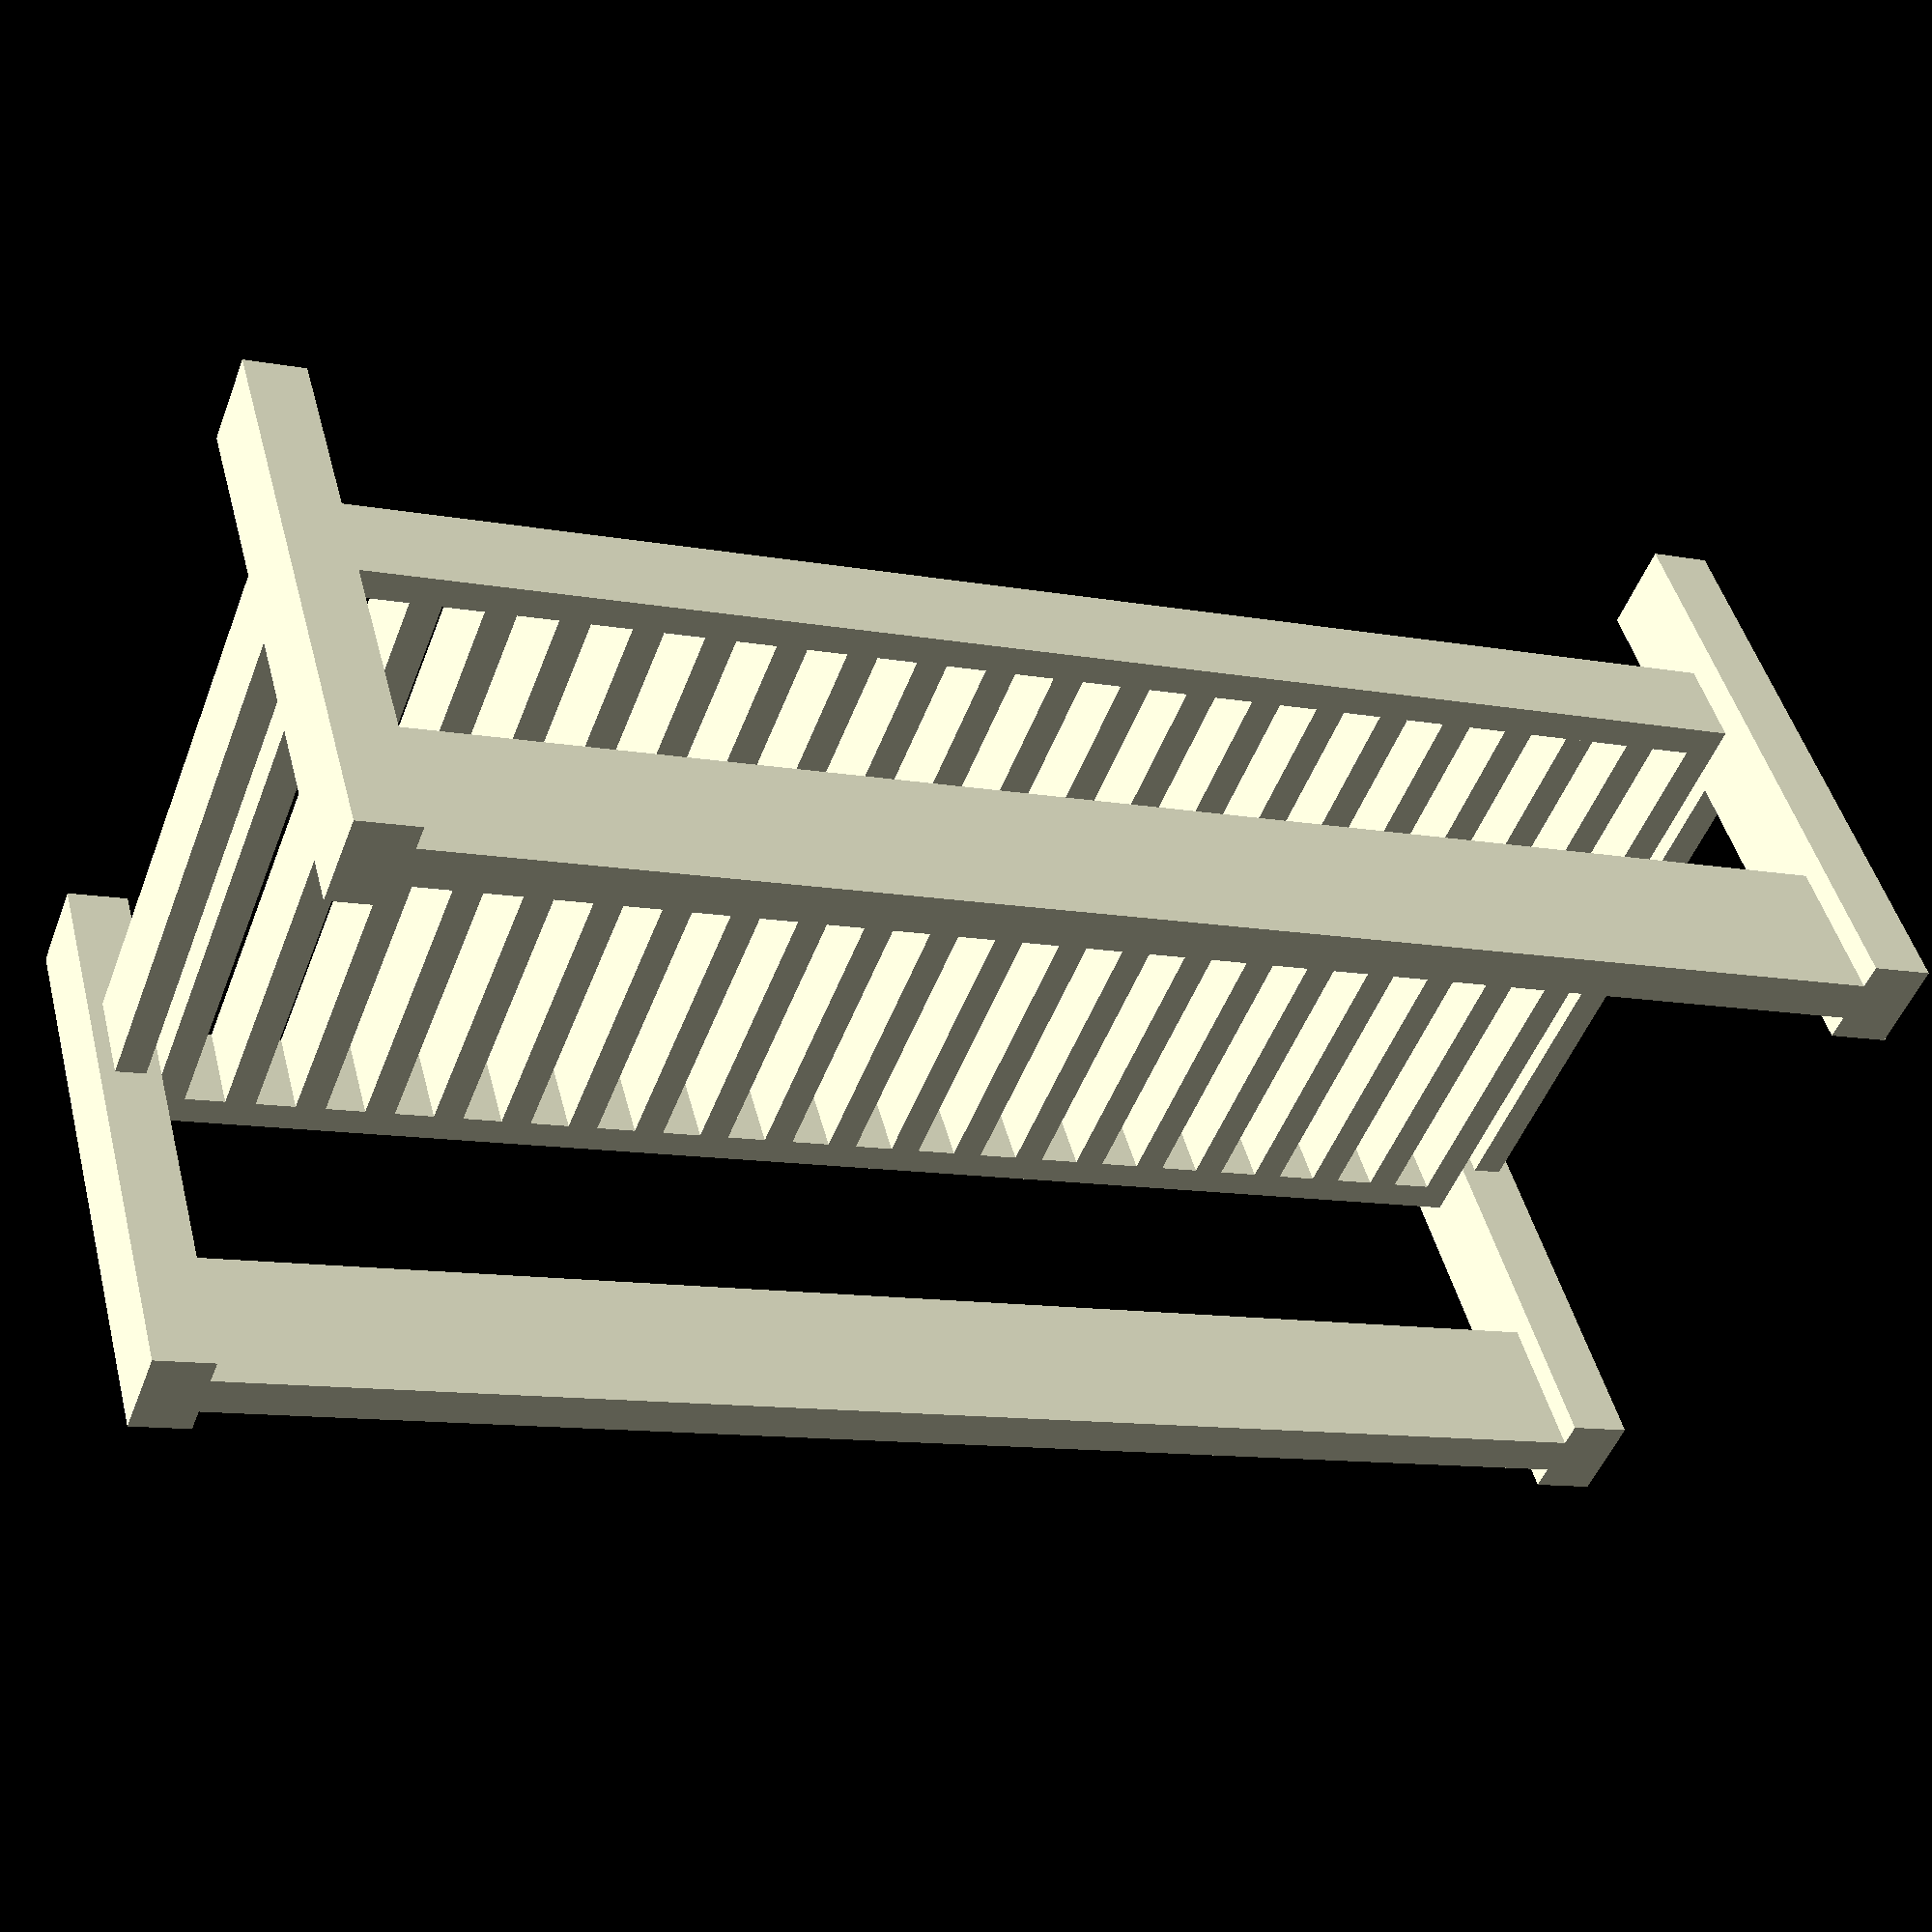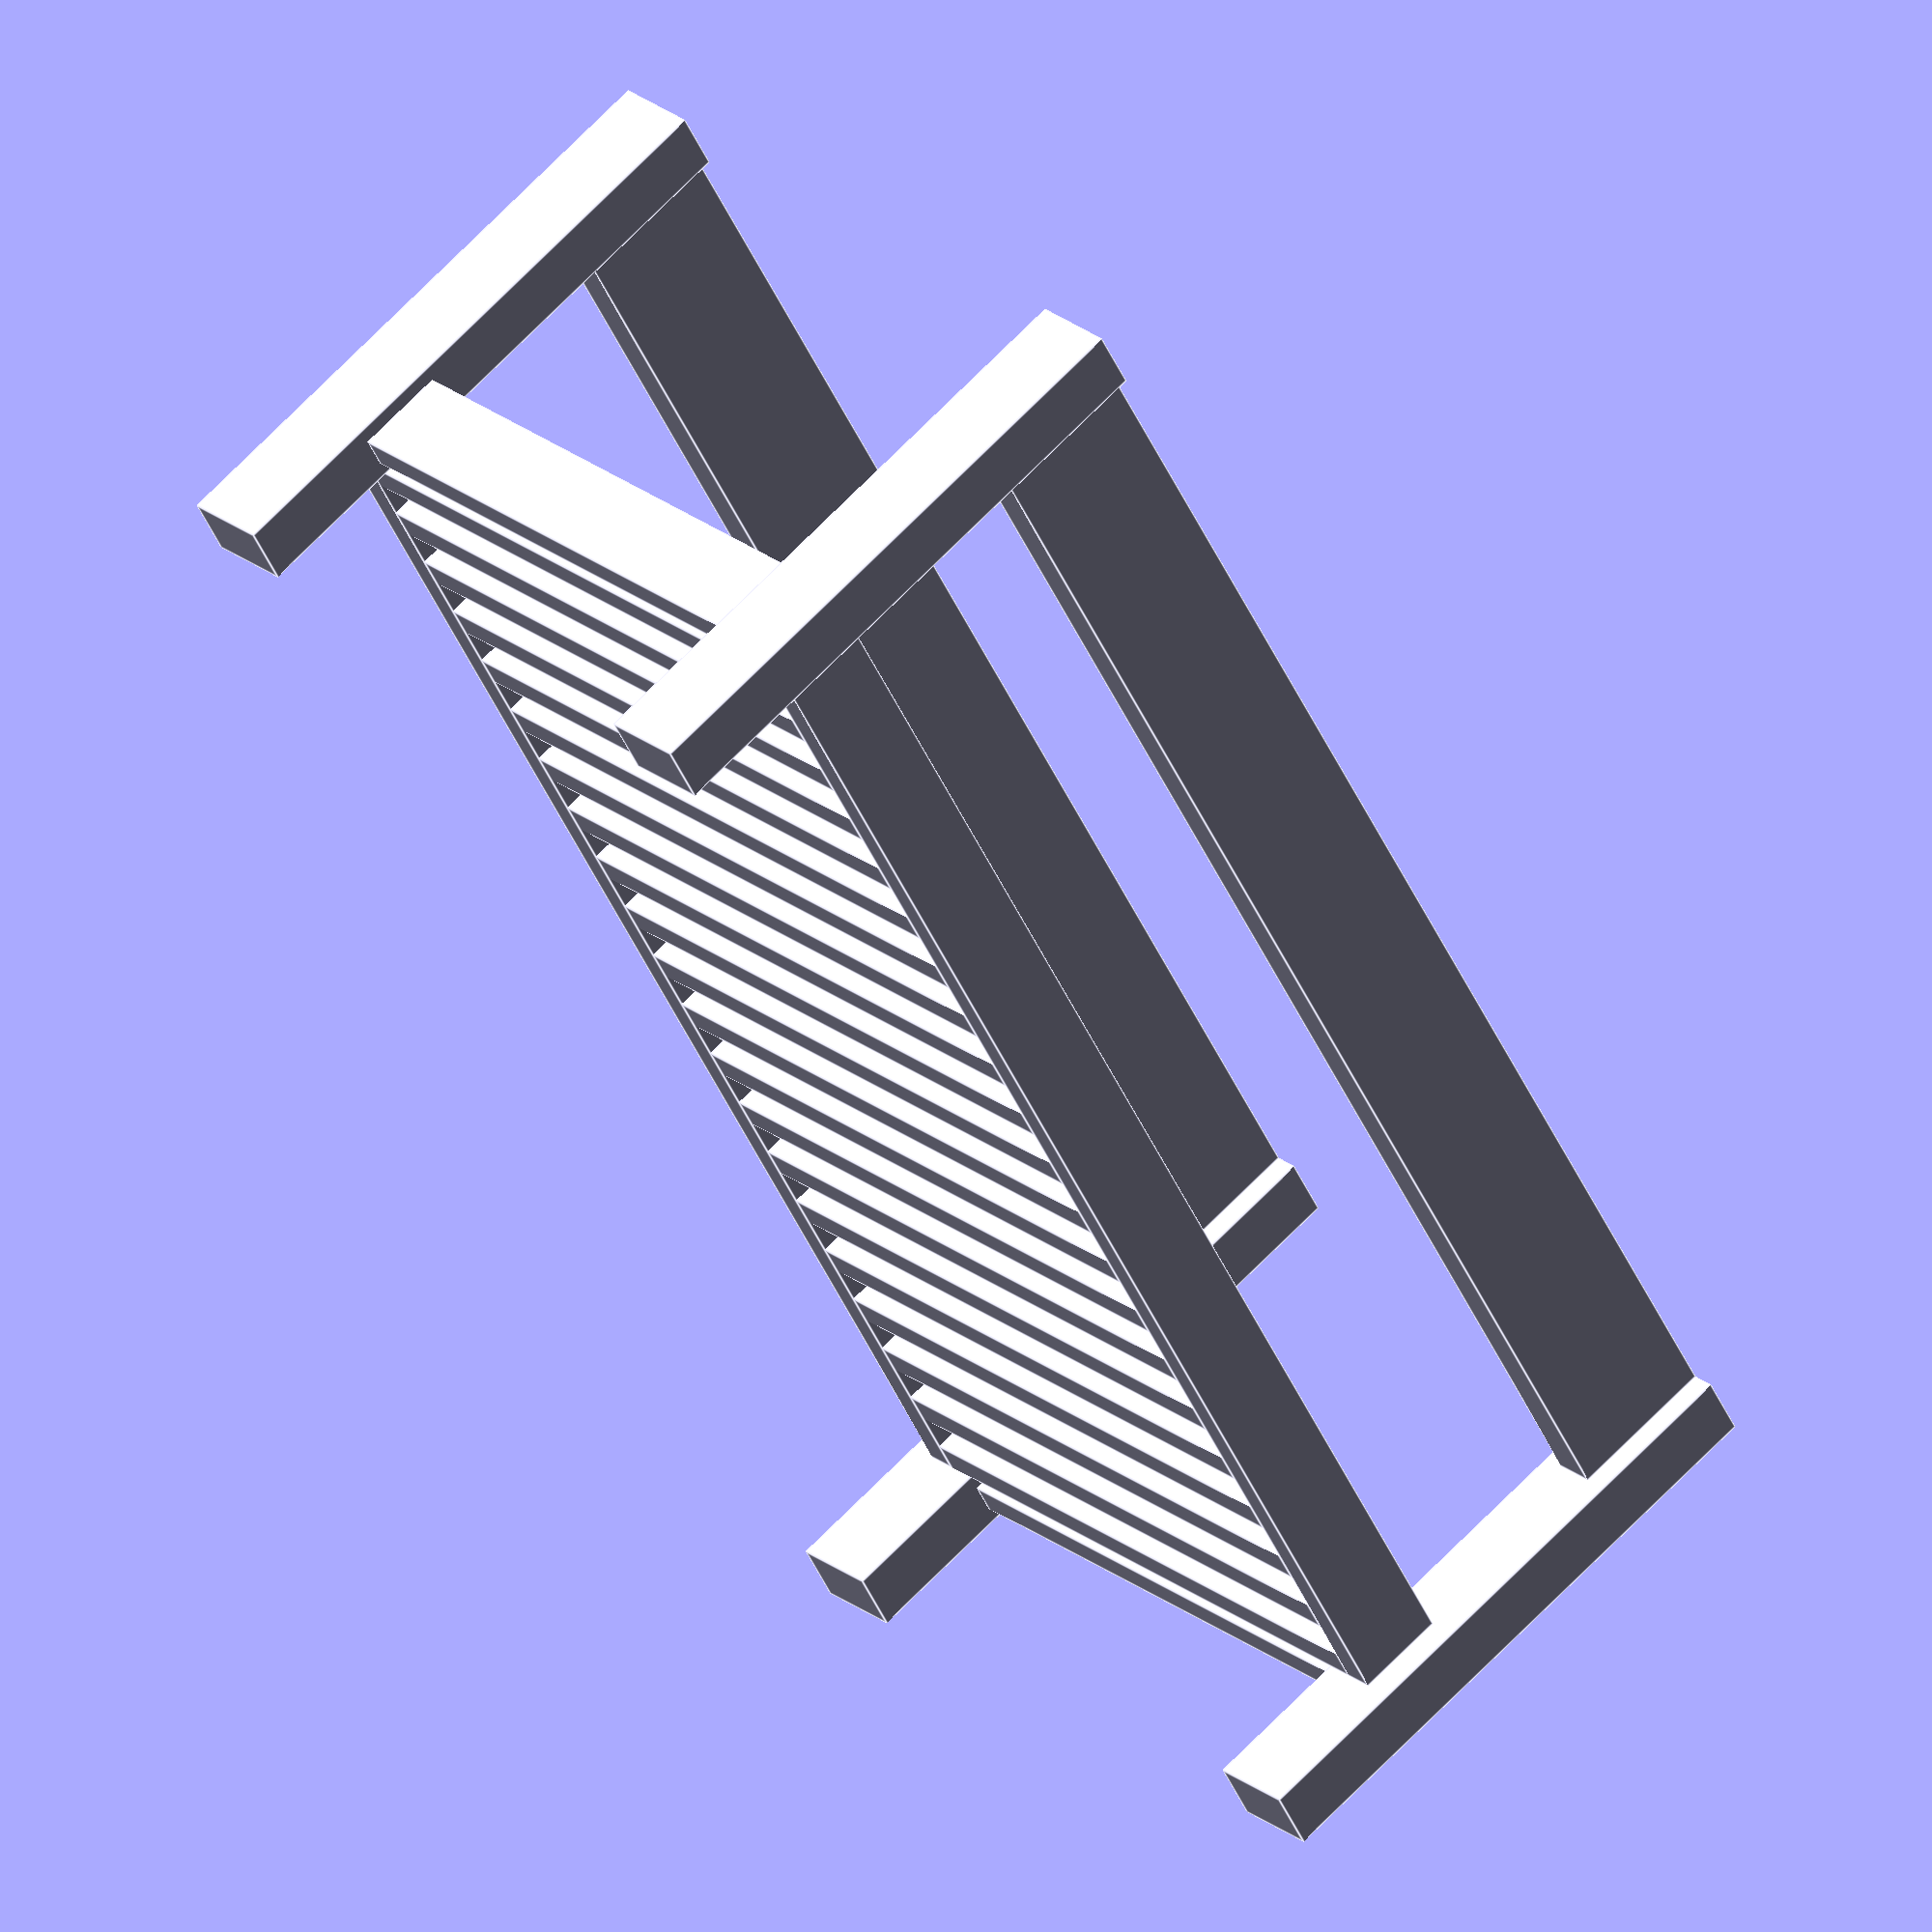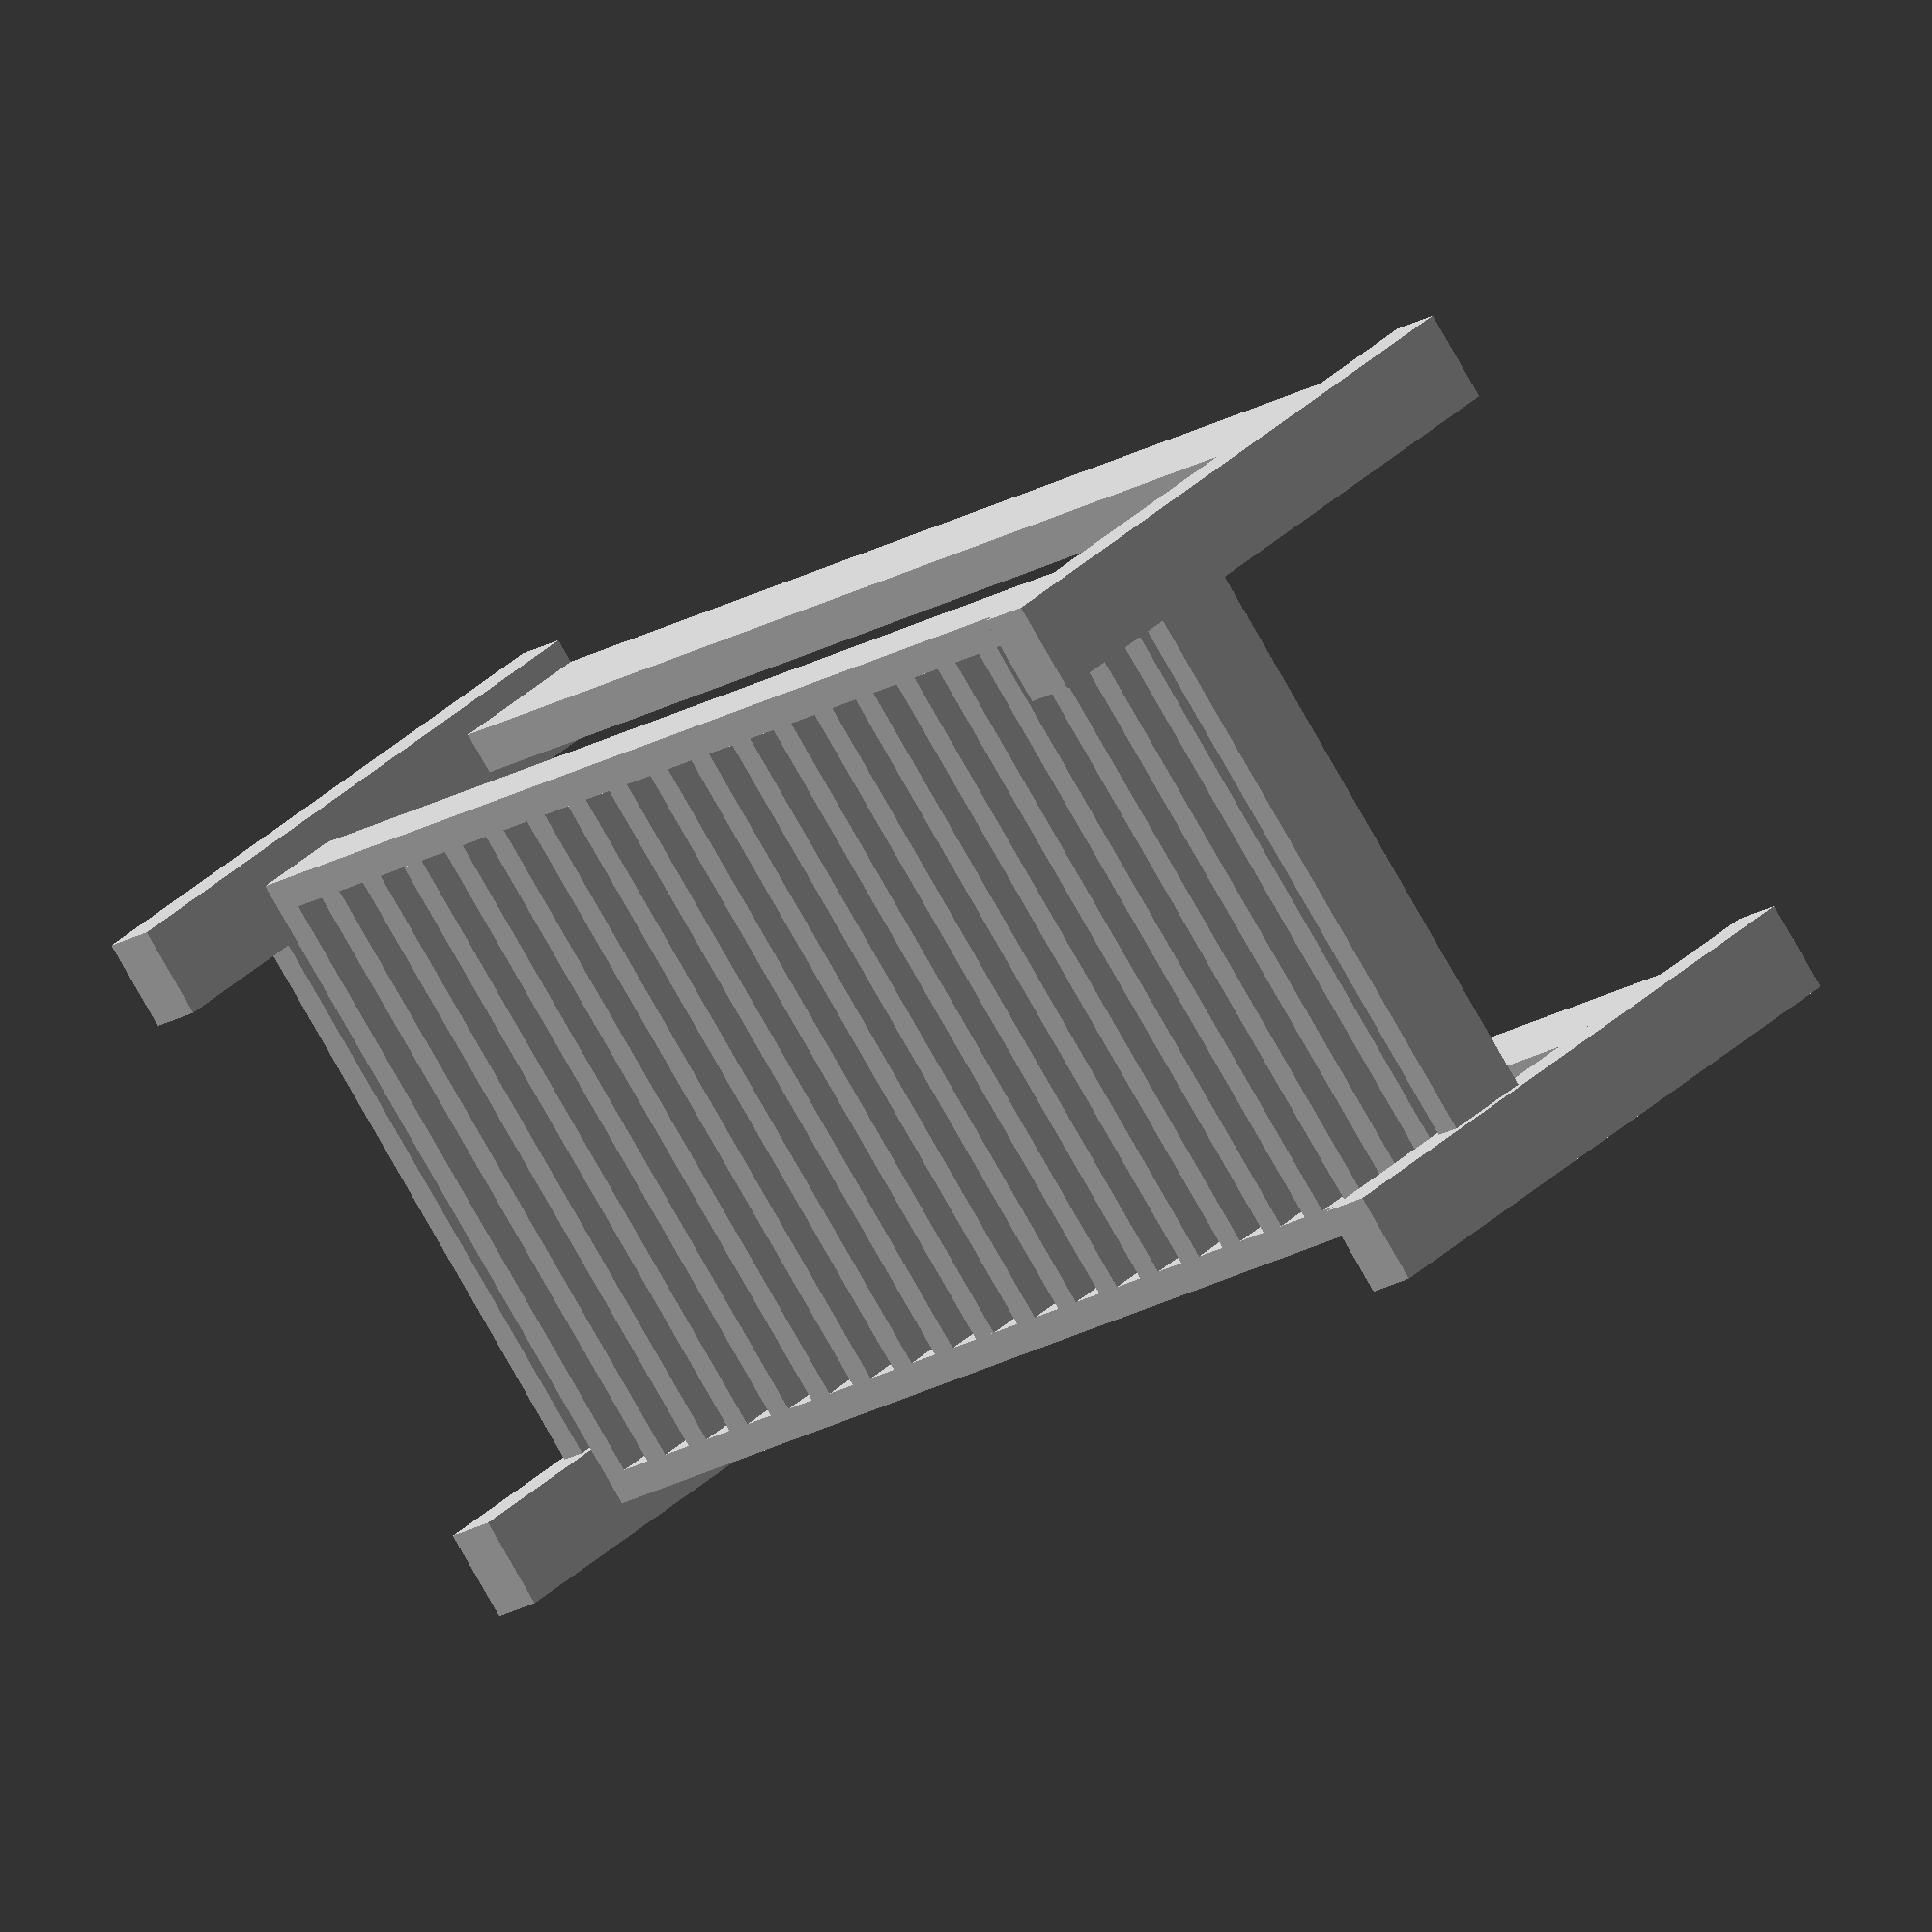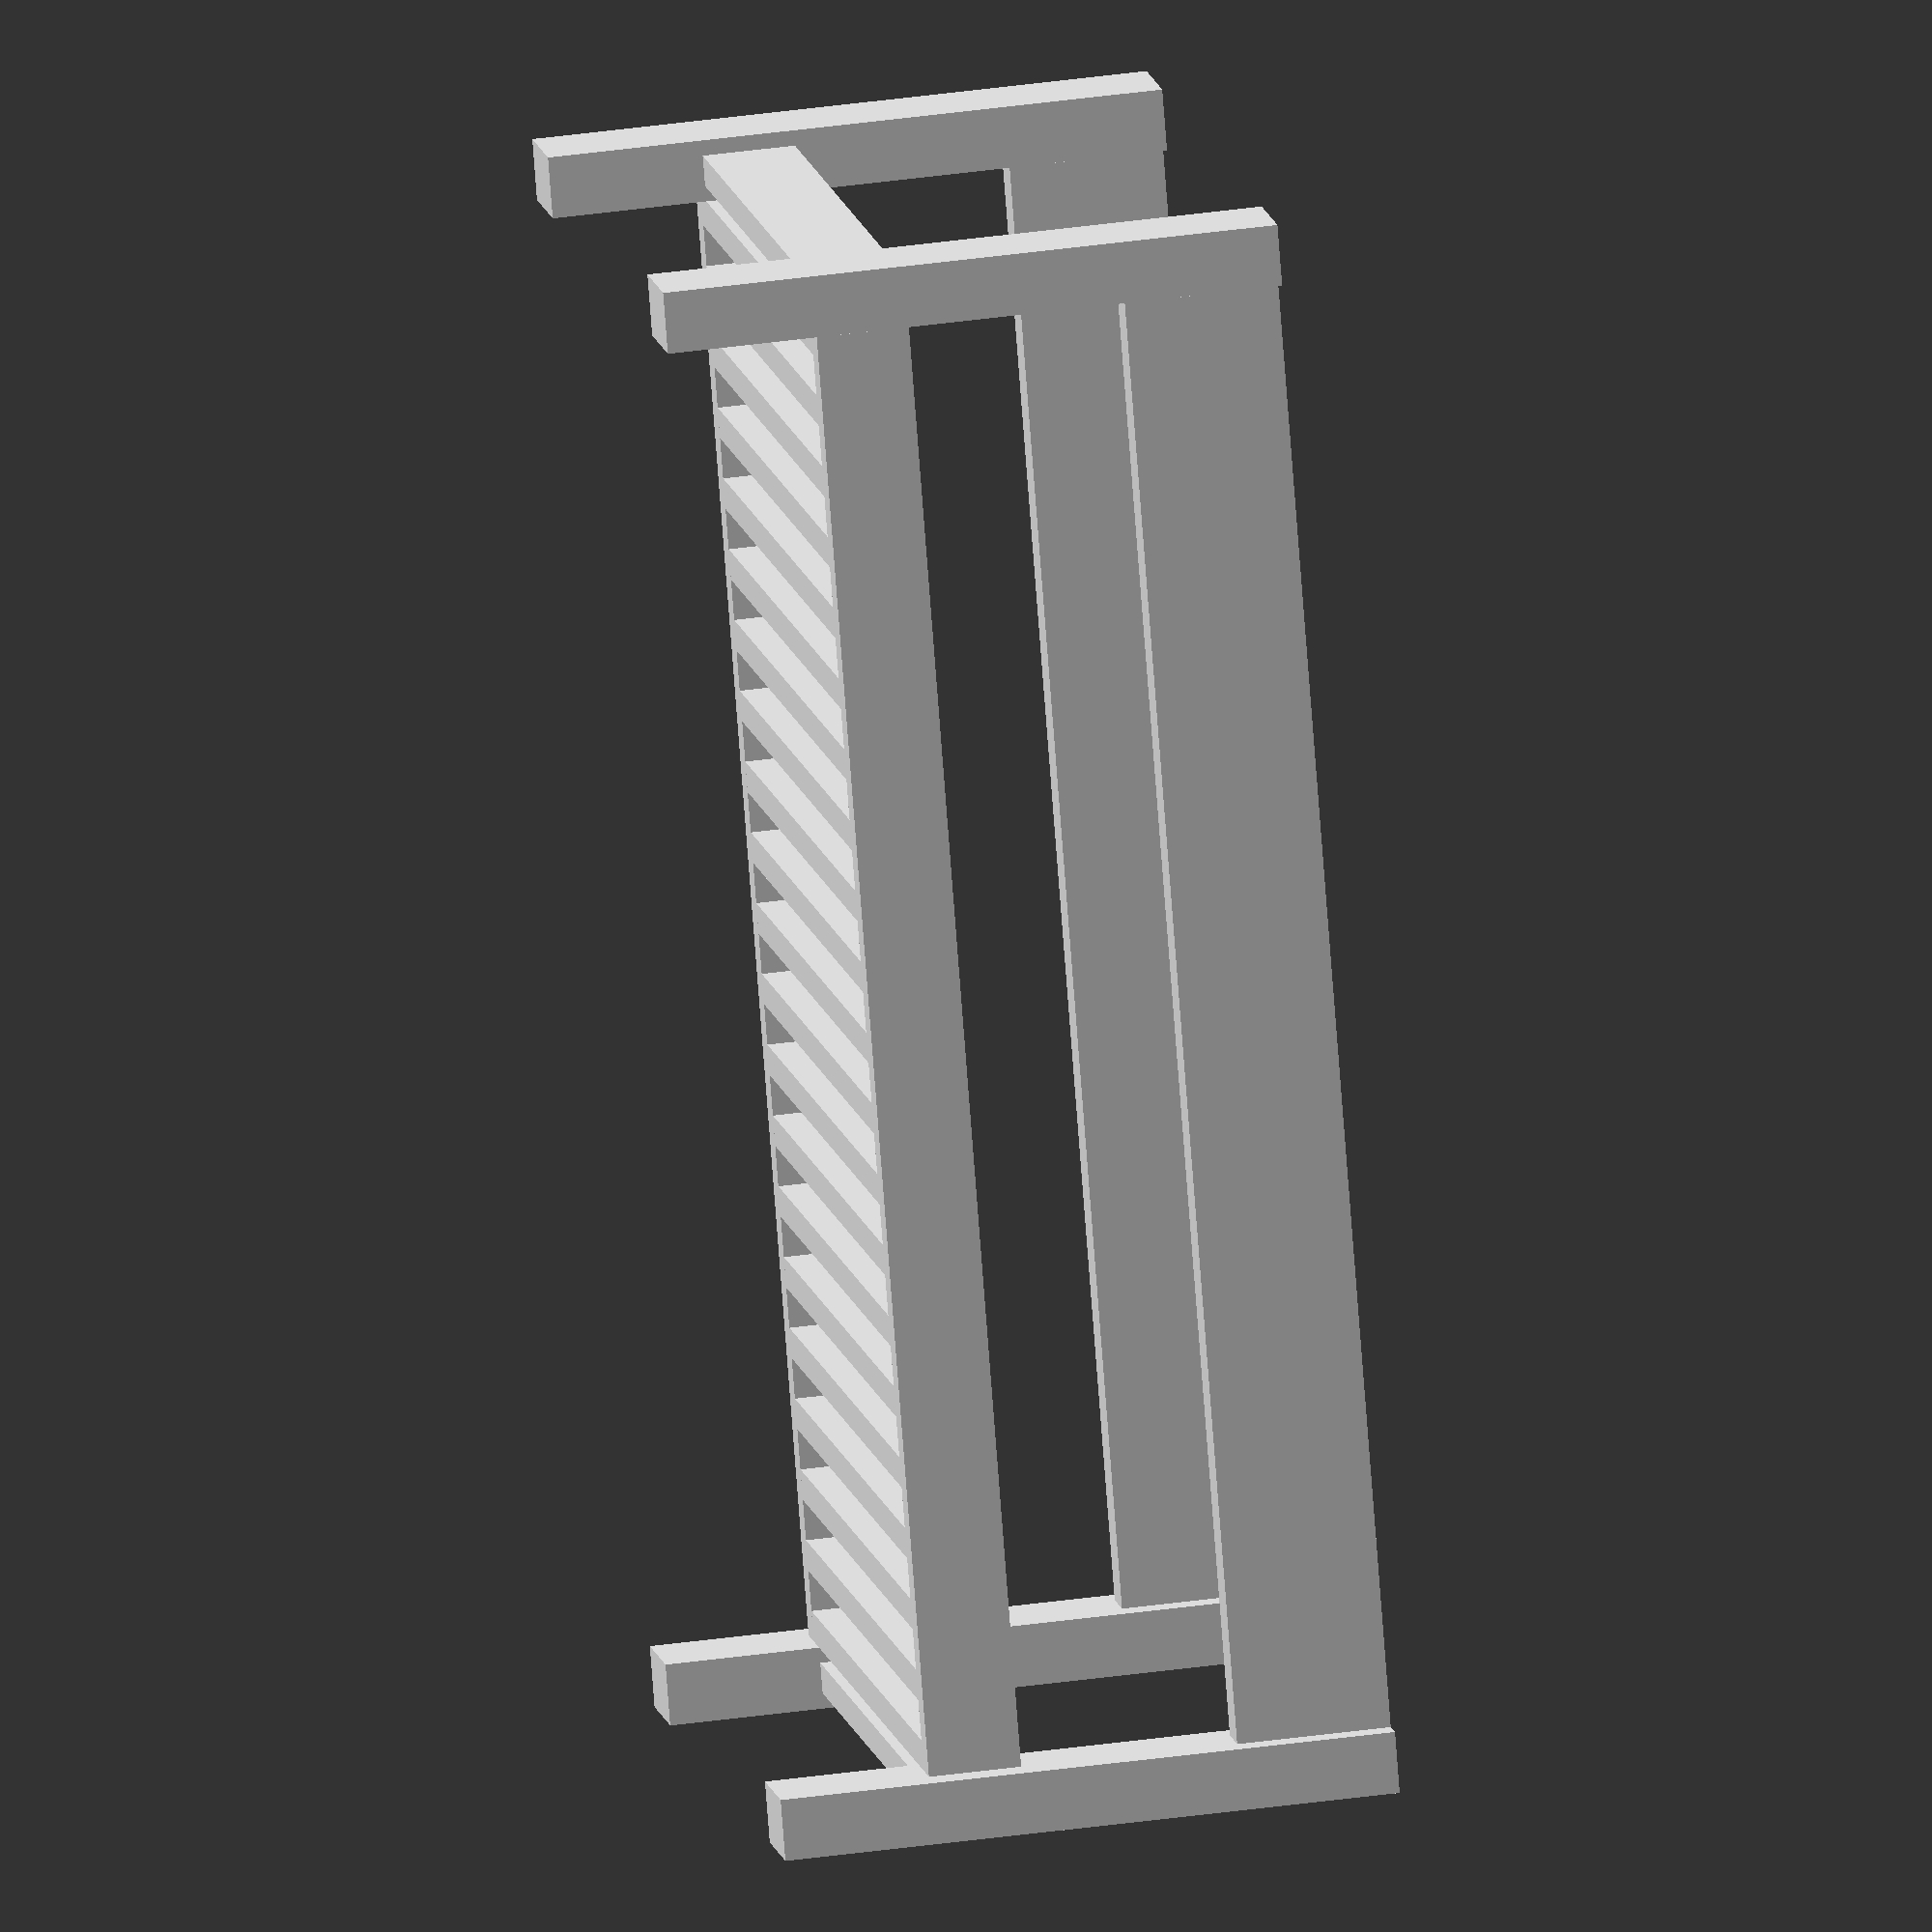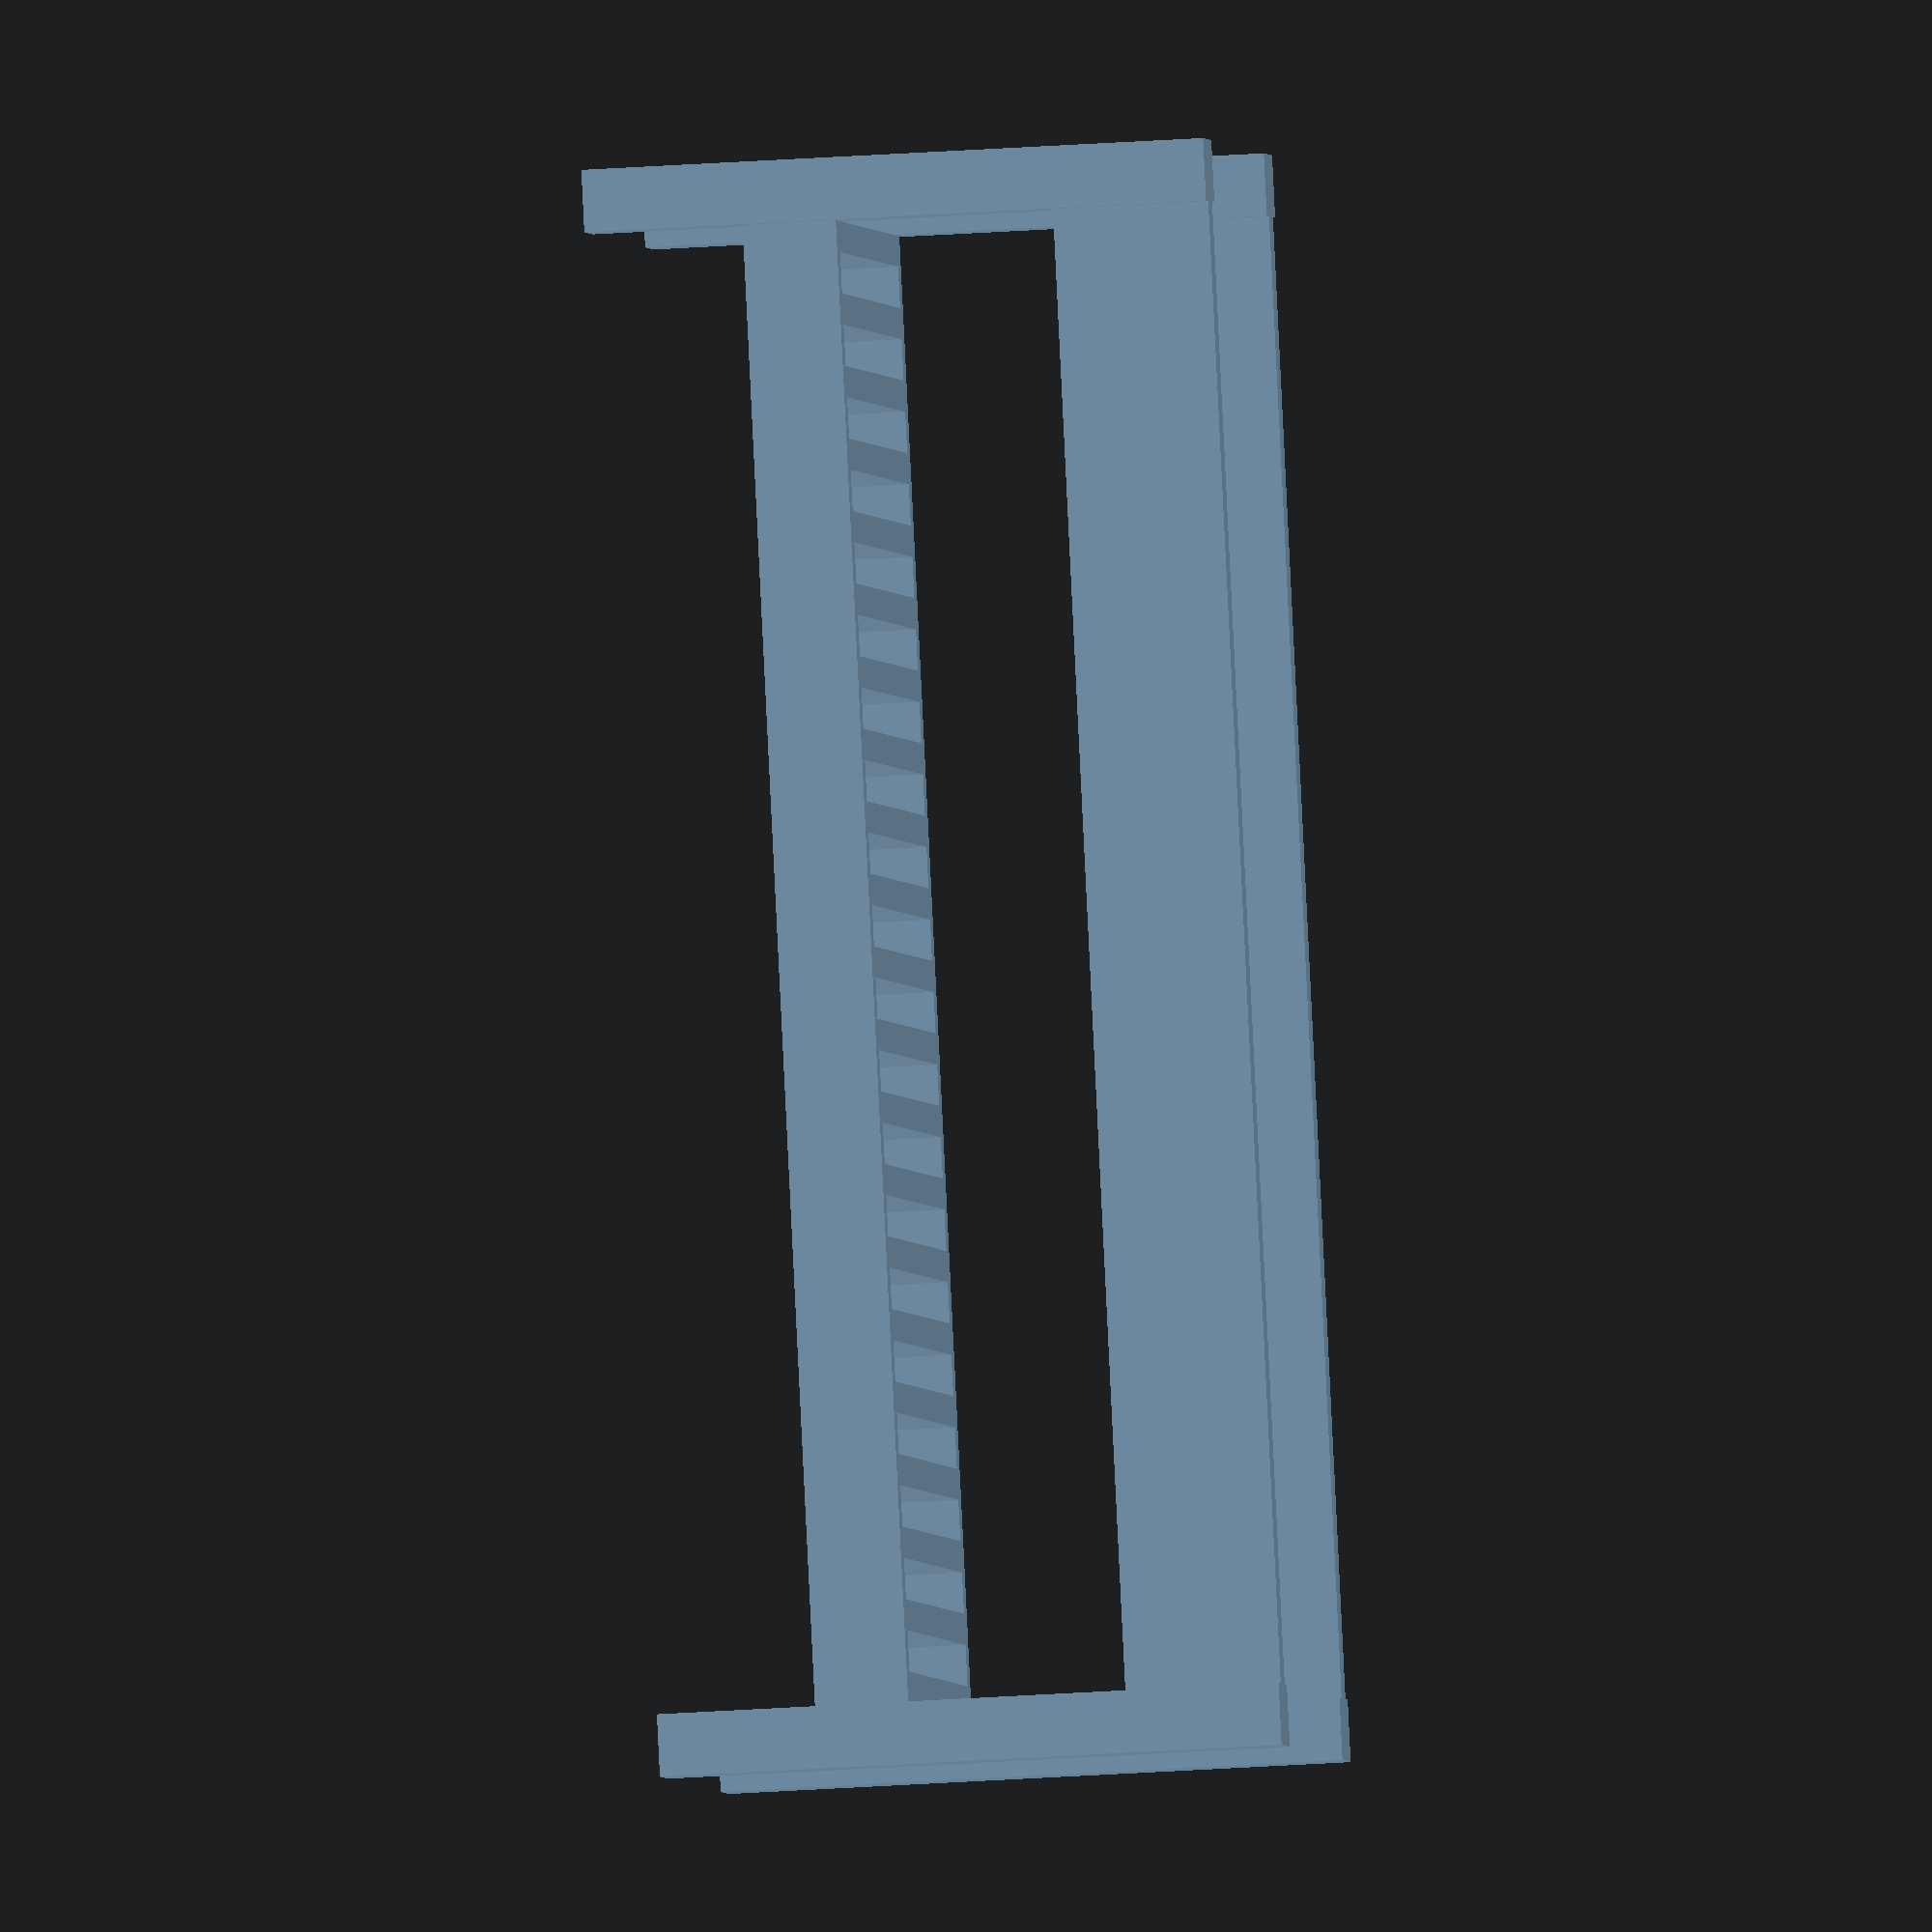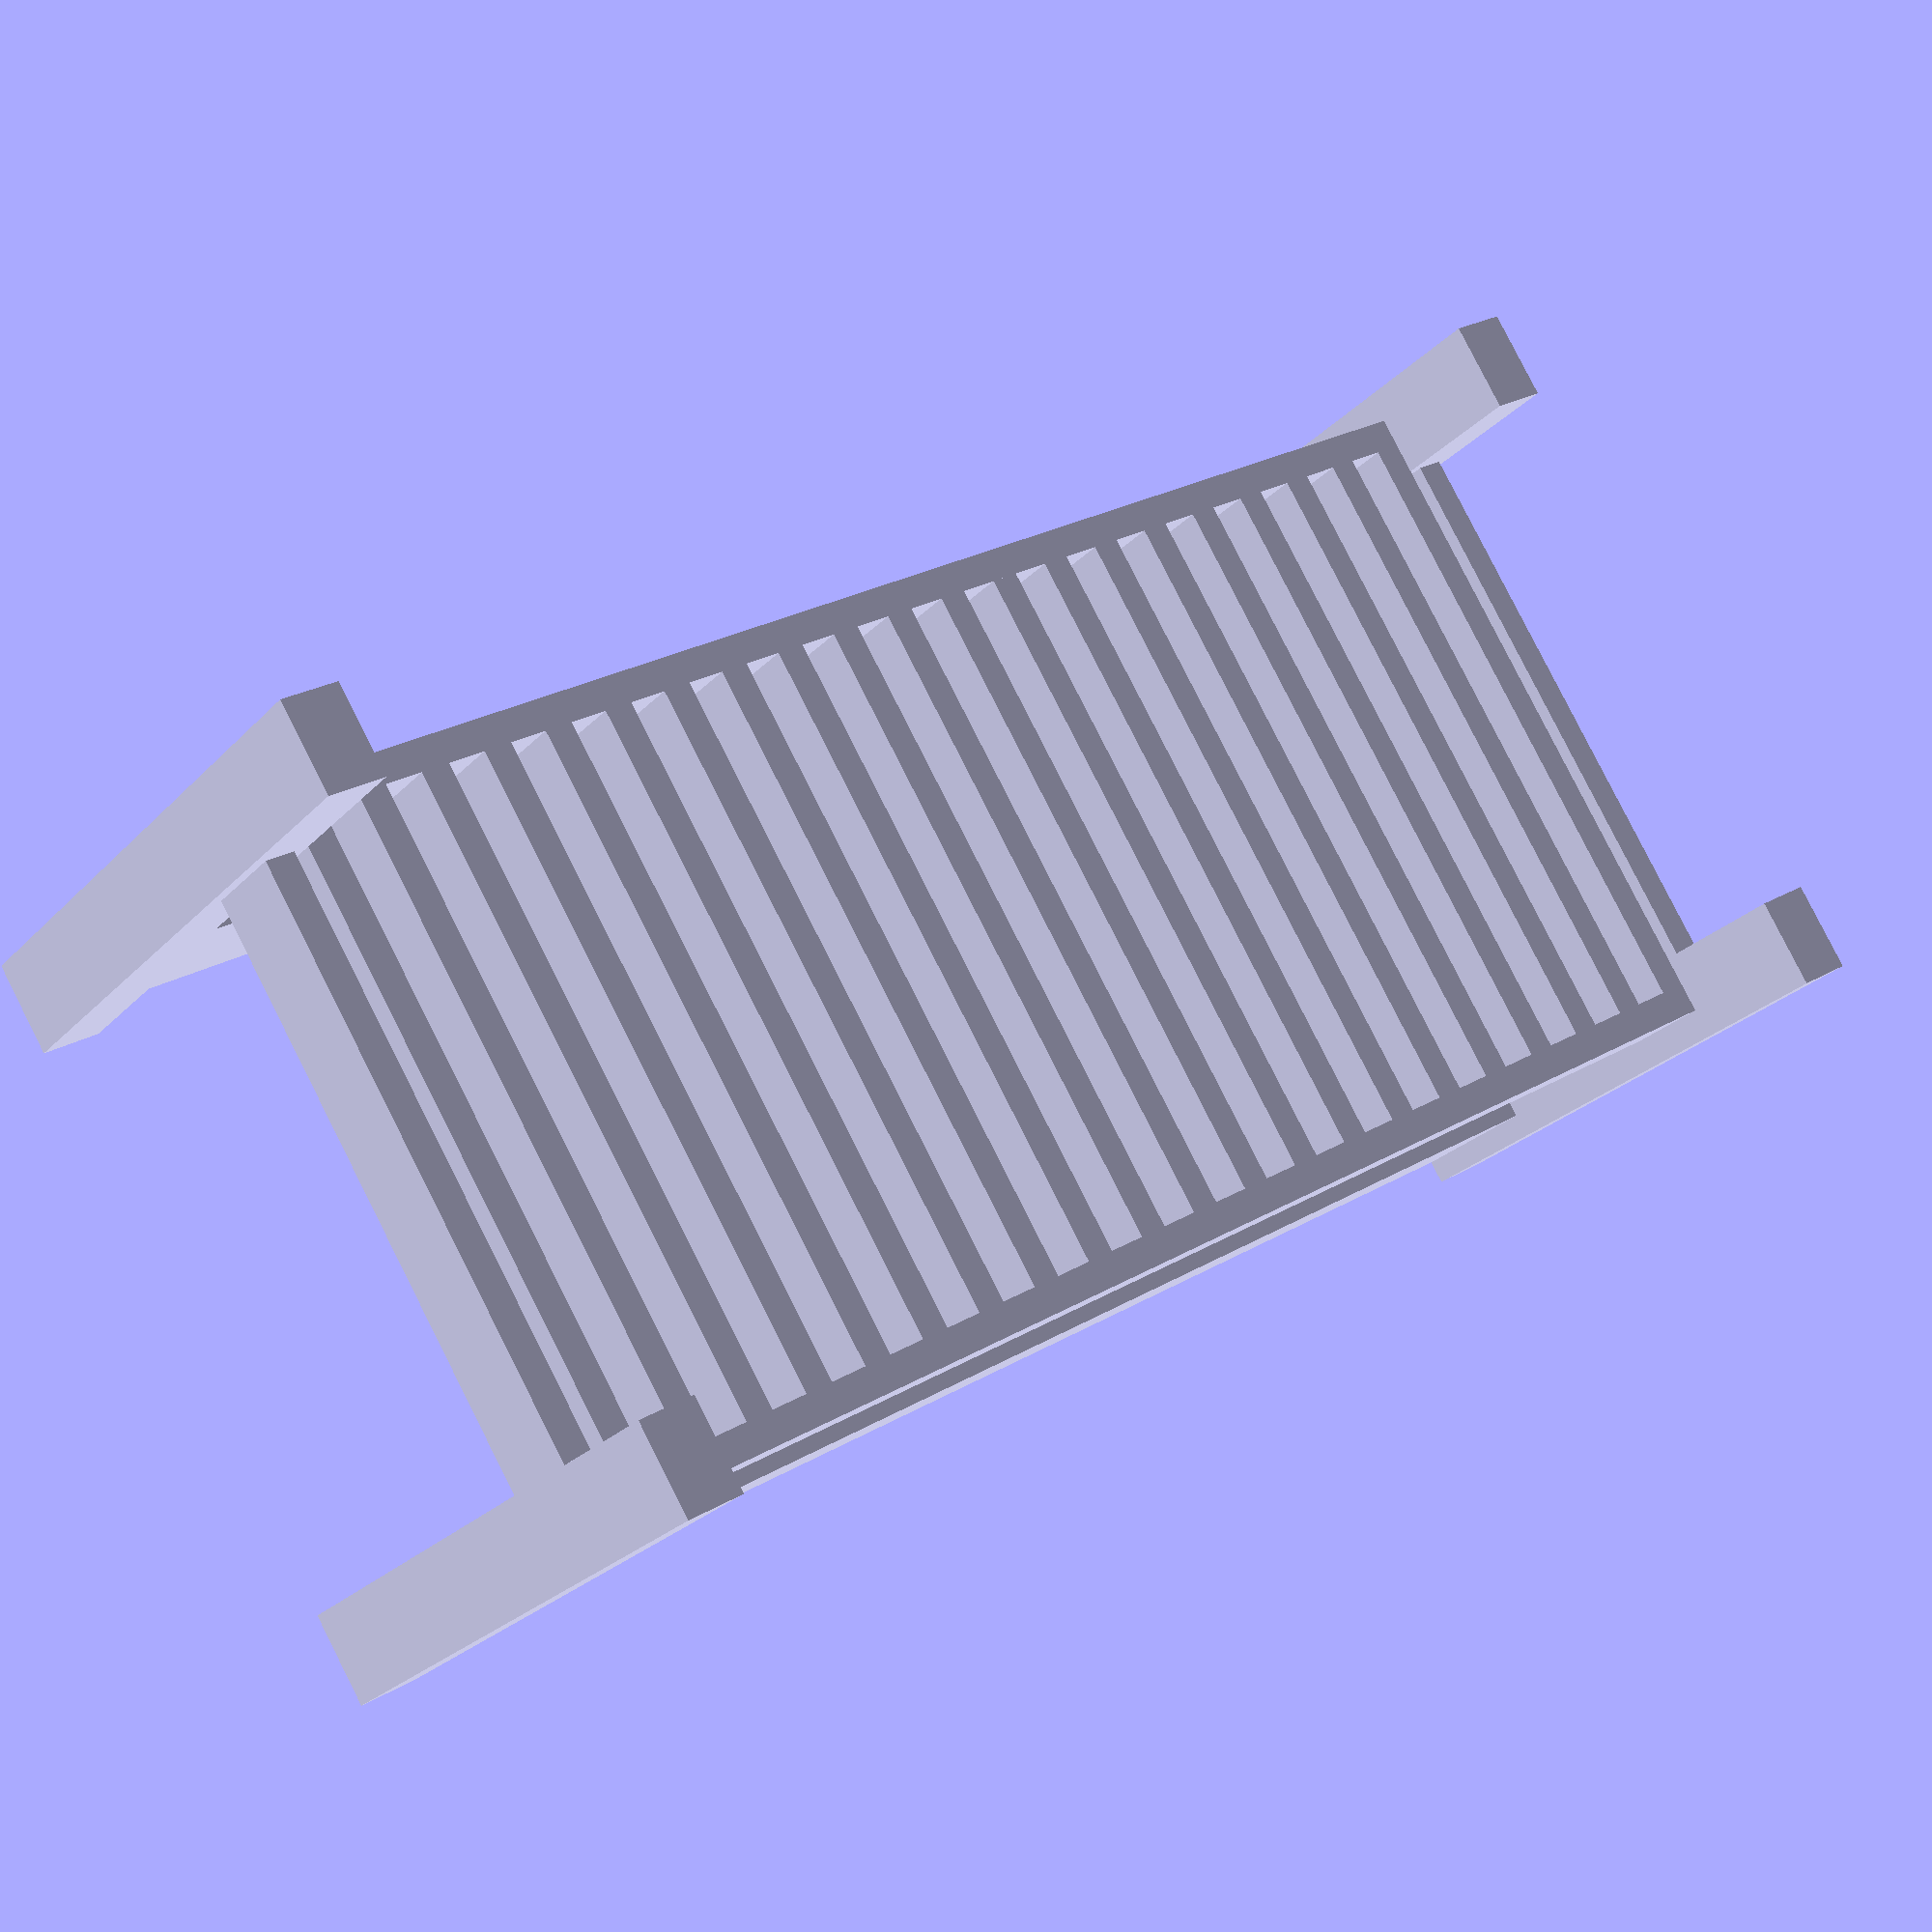
<openscad>
// not final daimension
teakPlyThickness = 28;
listThickness = 20;
listWidth     = 60;

legThickness  =  listThickness*2;
legLenght     =  400;
legWidth      =  listWidth;

shelfLenght   = 950;
shelfHeight   = 100;
shelfWidth    = 380;
studsLenght   = shelfWidth
    +(listThickness*2);
studsHeight   = listWidth/2-10;
studsAmount   = 21;
studIncrese = (shelfLenght
    -studsAmount*listThickness)
    /(studsAmount-1)+listThickness
    -0.001; 
    
storageLenght = shelfLenght;
storageDepth  = 100;
storageHeight = legLenght-storageDepth;
storageWidth  = shelfWidth;

lidLenght = shelfLenght+20*2;
lidWidth   = shelfWidth+10*2; 



// leg 1
translate([
    0,
    0,
    0]) 
    cube(size = [
    legThickness,
    legWidth,
    legLenght]);
    
// leg 2
translate([
    storageLenght+legThickness,
    0,
    0]) 
    cube(size = [
    legThickness,
    legWidth,
    legLenght]);
    
// leg 3
translate([
    0,
    storageWidth+legWidth,
    0]) 
    cube(size = [
    legThickness,
    legWidth,
    legLenght]);
    
// leg 4
translate([
    storageLenght+legThickness,
    storageWidth+legWidth,
    0]) 
    cube(size = [
    legThickness,
    legWidth,
    legLenght]);
    
    
// shelfStabaliserFront
translate([
    legThickness,
    listWidth/2-listThickness/2,
    shelfHeight]) 
    cube(size = [
    shelfLenght,
    listThickness,
    listWidth]);
    
// shelfStabaliserBack
translate([
    legThickness,
    listWidth/2-listThickness/2
    +storageWidth+legWidth,
    shelfHeight]) 
    cube(size = [
    shelfLenght,
    listThickness,
    listWidth]);
    
// shelfStabaliserLeft
translate([
    legThickness/2-listThickness/2,
    listWidth,
    shelfHeight]) 
    cube(size = [
    listThickness,
    shelfWidth,
    listWidth]);
    
// shelfStabaliserRight
translate([
    storageLenght+legThickness
    +legThickness/2-listThickness/2,
    listWidth,
    shelfHeight]) 
    cube(size = [
    listThickness,
    shelfWidth,
    listWidth]);
    
// shelf  (better algoritem writ it)
for(i = [
    legThickness :
    studIncrese: 
    legThickness+shelfLenght
    -listThickness])
    translate([
        i,
        listWidth/2+listThickness/2,
        shelfHeight]) 
        cube(size = [
        listThickness,
        studsLenght,
        listWidth]);

// storageFront
translate([
    legThickness,
    listWidth/2-teakPlyThickness/2,
    storageHeight]) 
    cube(size = [
    storageLenght,
    teakPlyThickness,
    storageDepth]);

// storageBack
translate([
    legThickness,
    listWidth/2-teakPlyThickness/2
    +storageWidth+legWidth,
    storageHeight]) 
    cube(size = [
    storageLenght,
    teakPlyThickness,
    storageDepth]);
    
// storageRight
// storageLeft
// storageBottom

// lid


</openscad>
<views>
elev=313.6 azim=201.1 roll=345.6 proj=p view=wireframe
elev=113.2 azim=303.0 roll=316.3 proj=o view=edges
elev=321.6 azim=41.3 roll=221.2 proj=o view=solid
elev=323.7 azim=294.4 roll=259.4 proj=o view=wireframe
elev=30.3 azim=61.1 roll=275.8 proj=o view=wireframe
elev=25.5 azim=212.3 roll=147.8 proj=p view=wireframe
</views>
